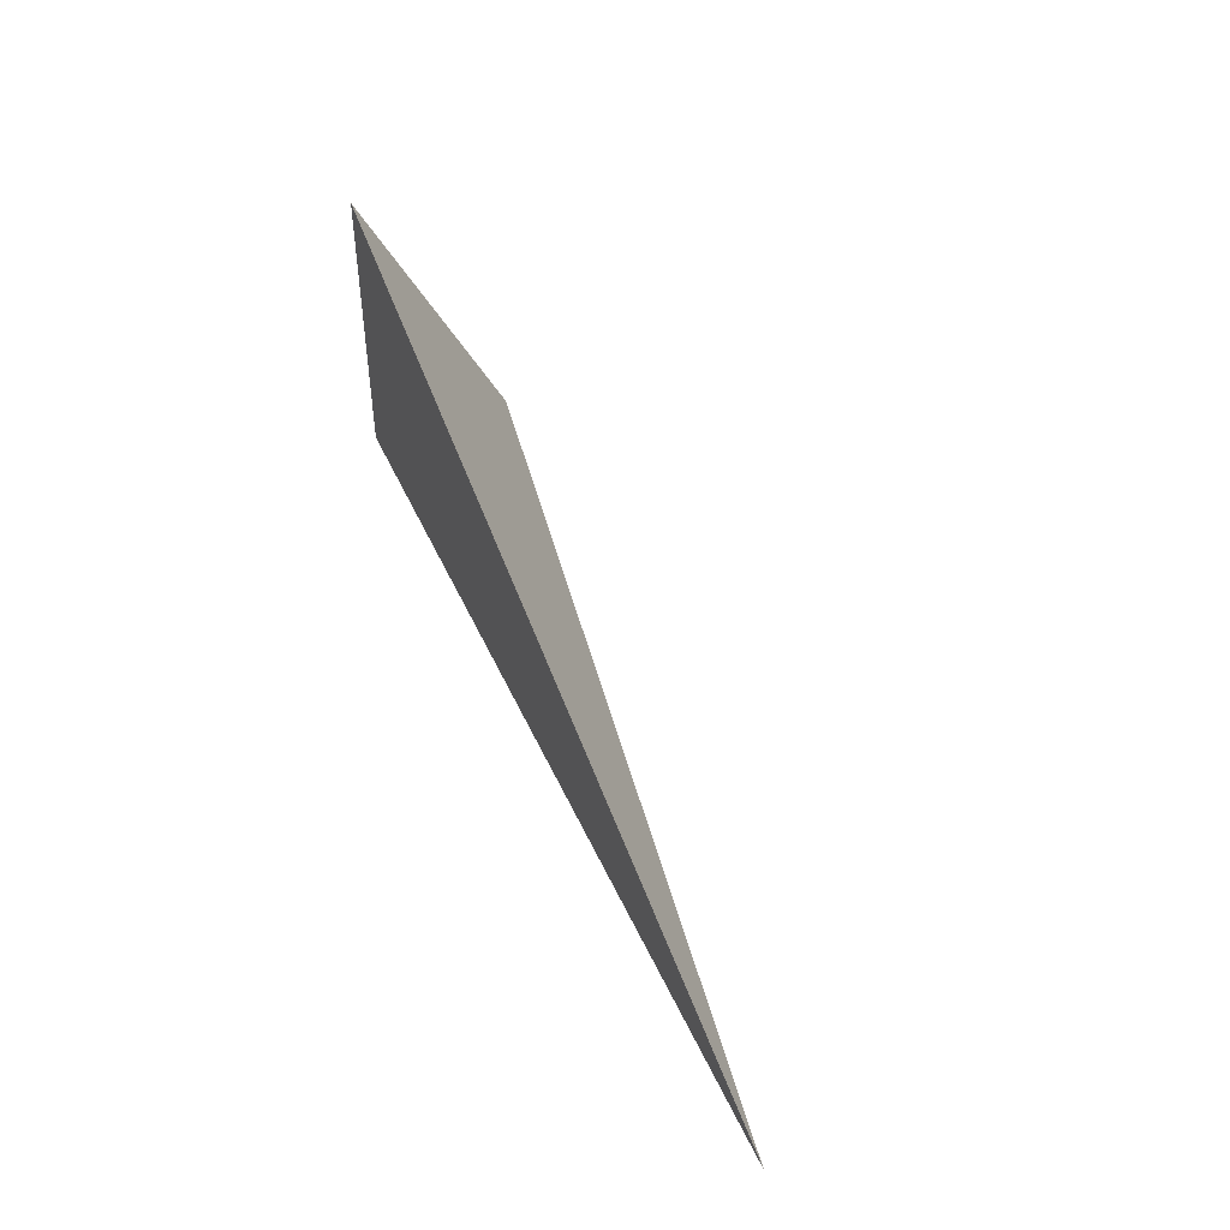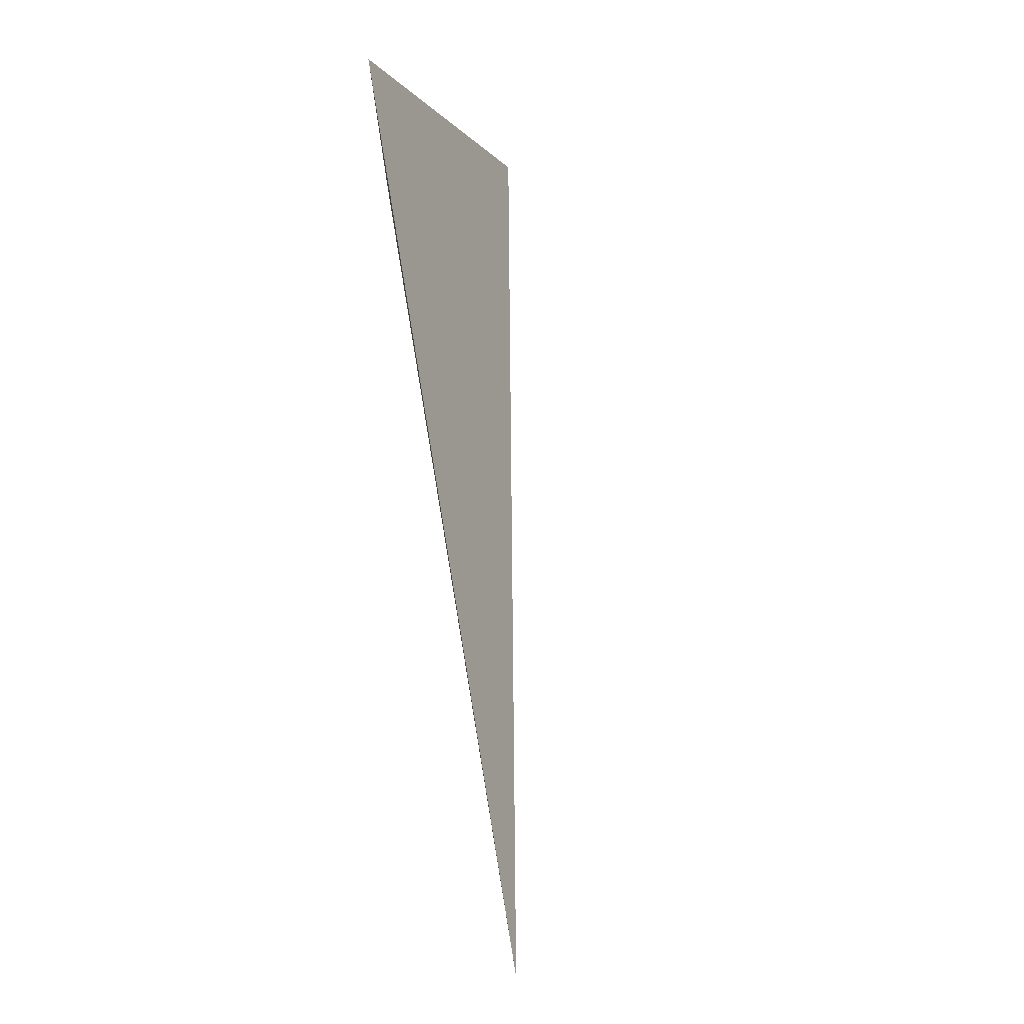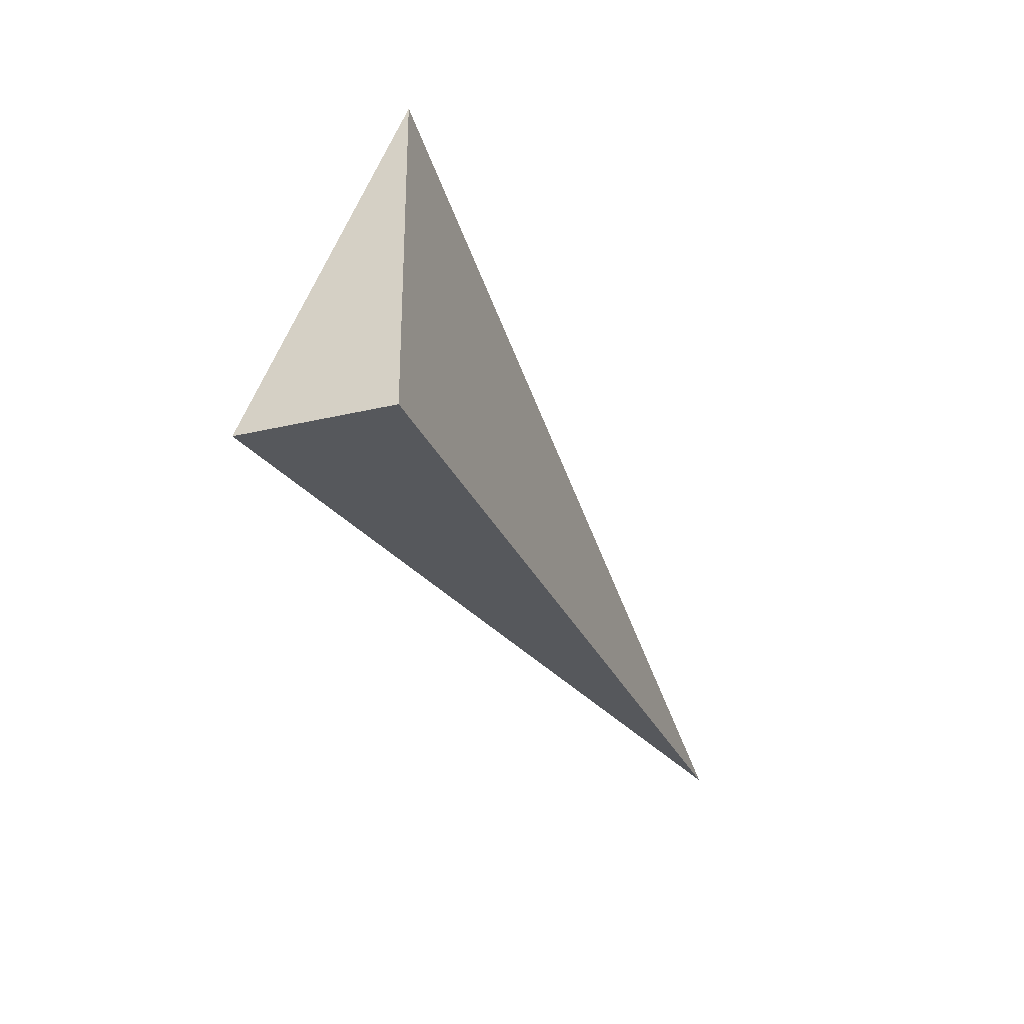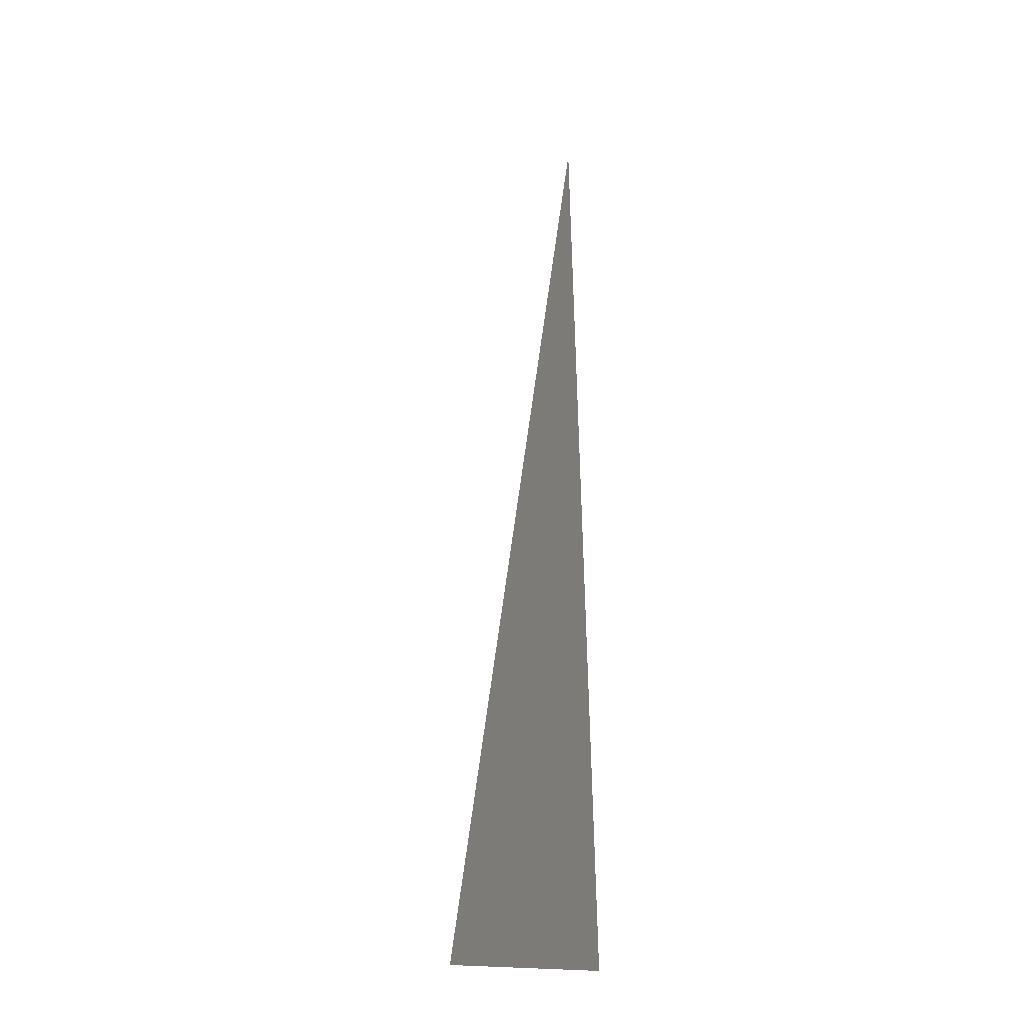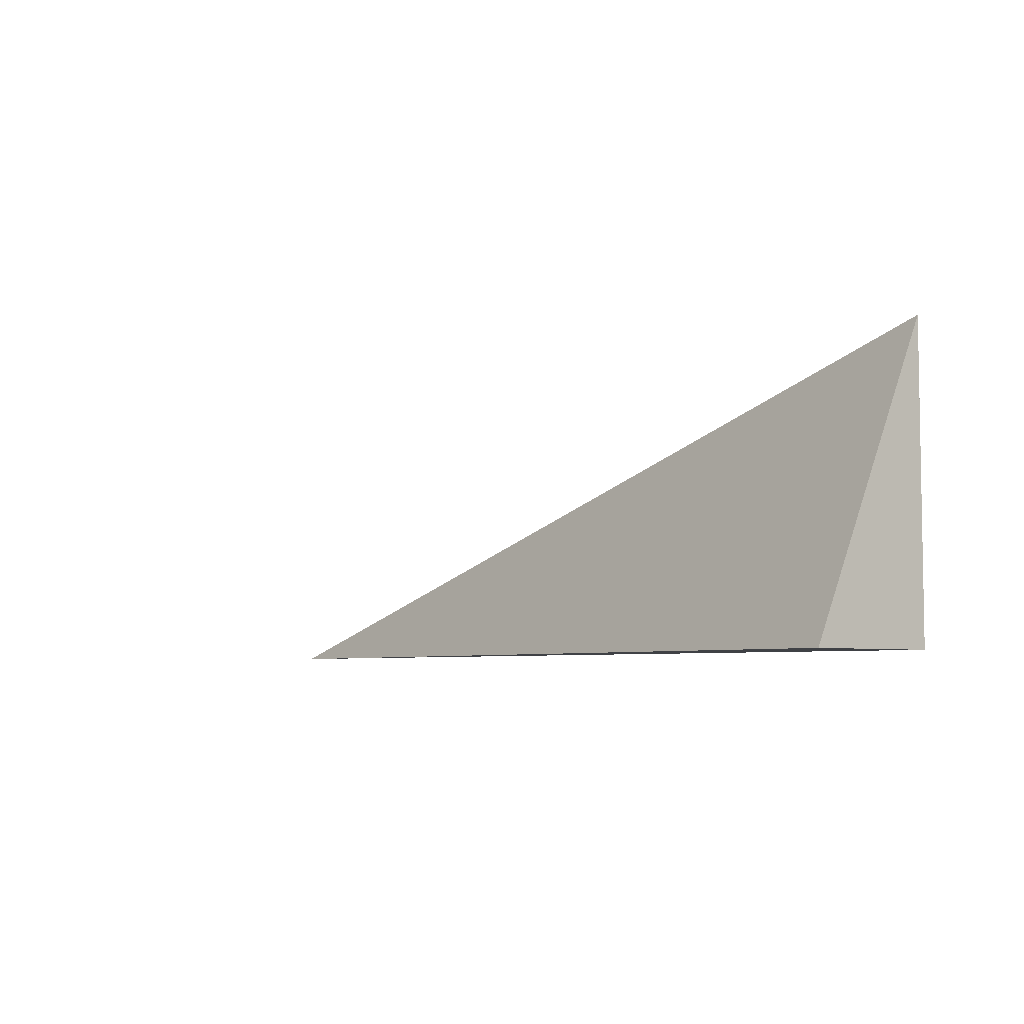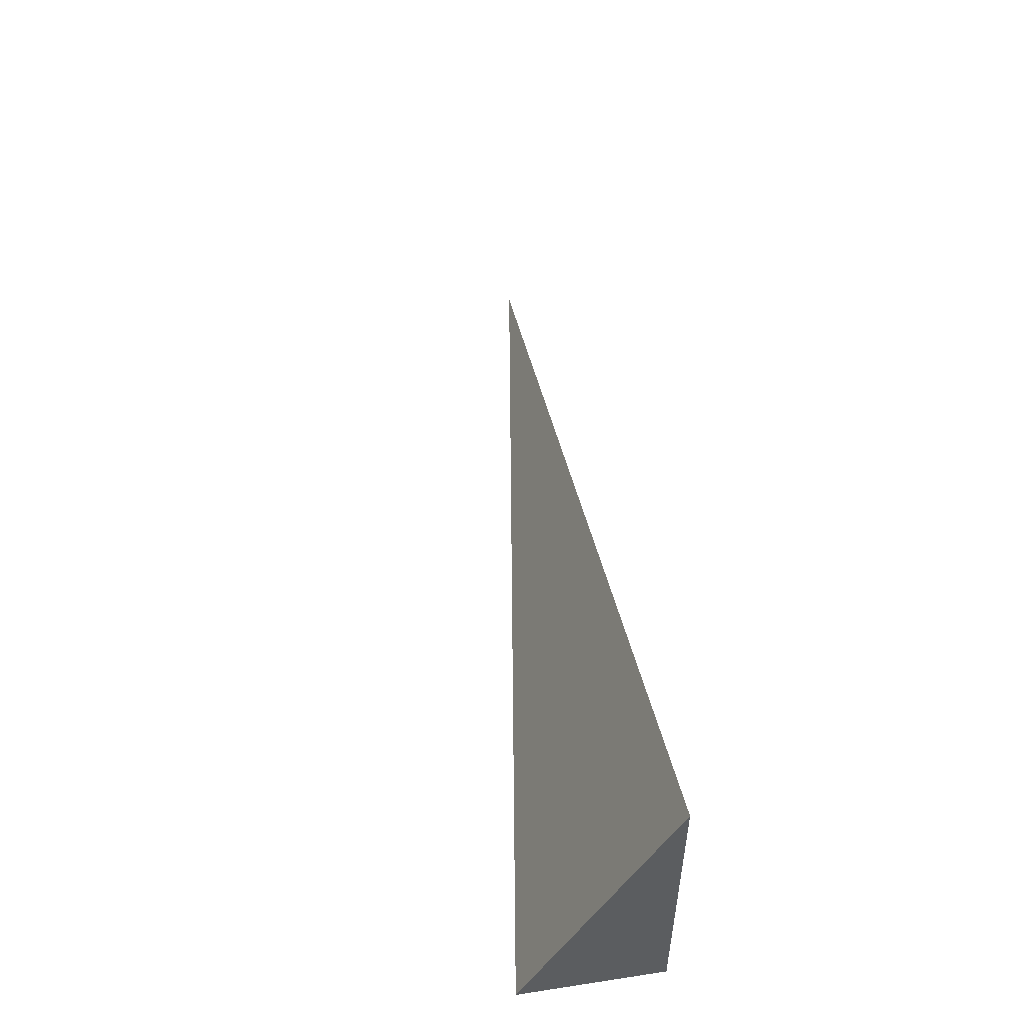
<metadata>
{"format":"obj","ext":"obj","renderer":"f3d","projection":"perspective","resolution":1024,"background":"white","views":[{"elev":46.6,"azim":66.7,"up":"+Z"},{"elev":74.5,"azim":80.5,"up":"+Z"},{"elev":-28.0,"azim":-70.1,"up":"+Z"},{"elev":77.4,"azim":-90.8,"up":"+Z"},{"elev":-5.3,"azim":-131.5,"up":"+Z"},{"elev":51.0,"azim":-99.4,"up":"+Z"}]}
</metadata>
<code>
v -0.331 -0.0522 -0.1064
v 0.9929 -0.0522 -0.1064
v -0.331 0.1566 -0.1064
v -0.331 -0.0522 0.3193
v -0.331 0.0522 -0.1064
v 0.331 0.0522 -0.1064
v 0.331 -0.0522 -0.1064
v 0.331 -0.0522 0.1064
v -0.331 -0.0522 0.1064
v -0.331 0.0522 0.1064
v -0.331 0 -0.1064
v 0 0 -0.1064
v 0 -0.0522 -0.1064
v -0.331 0.1044 -0.1064
v 0 0.1044 -0.1064
v 0 0.0522 -0.1064
v 0.662 0 -0.1064
v 0.662 -0.0522 -0.1064
v 0.331 0 -0.1064
v 0 -0.0522 -6.939e-18
v -0.331 -0.0522 -6.939e-18
v 0.662 -0.0522 -6.939e-18
v 0.331 -0.0522 -6.939e-18
v 0 -0.0522 0.2129
v -0.331 -0.0522 0.2129
v 0 -0.0522 0.1064
v -0.331 0.0522 -6.939e-18
v -0.331 0.1044 -6.939e-18
v -0.331 0 -6.939e-18
v -0.331 0 0.2129
v -0.331 0 0.1064
v 0.331 0 -6.939e-18
v 0 0.0522 -6.939e-18
v 0 0 0.1064
v -0.331 -0.0261 -0.1064
v -0.1655 -0.0261 -0.1064
v -0.1655 -0.0522 -0.1064
v -0.331 0.0261 -0.1064
v -0.1655 0.0261 -0.1064
v -0.1655 0 -0.1064
v 0.1655 -0.0261 -0.1064
v 0.1655 -0.0522 -0.1064
v 0 -0.0261 -0.1064
v -0.331 0.0783 -0.1064
v -0.1655 0.0783 -0.1064
v -0.1655 0.0522 -0.1064
v -0.331 0.1305 -0.1064
v -0.1655 0.1305 -0.1064
v -0.1655 0.1044 -0.1064
v 0.1655 0.0783 -0.1064
v 0.1655 0.0522 -0.1064
v 0 0.0783 -0.1064
v 0.4965 0.0261 -0.1064
v 0.4965 0 -0.1064
v 0.331 0.0261 -0.1064
v 0.8275 -0.0261 -0.1064
v 0.8275 -0.0522 -0.1064
v 0.662 -0.0261 -0.1064
v 0.4965 -0.0522 -0.1064
v 0.331 -0.0261 -0.1064
v 0.4965 -0.0261 -0.1064
v 0 0.0261 -0.1064
v 0.1655 0.0261 -0.1064
v 0.1655 0 -0.1064
v -0.1655 -0.0522 -0.05322
v -0.331 -0.0522 -0.05322
v 0.1655 -0.0522 -0.05322
v 0 -0.0522 -0.05322
v -0.1655 -0.0522 0.05322
v -0.331 -0.0522 0.05322
v -0.1655 -0.0522 -6.939e-18
v 0.4965 -0.0522 -0.05322
v 0.331 -0.0522 -0.05322
v 0.8275 -0.0522 -0.05322
v 0.662 -0.0522 -0.05322
v 0.4965 -0.0522 0.05322
v 0.331 -0.0522 0.05322
v 0.4965 -0.0522 -6.939e-18
v 0.1655 -0.0522 0.1596
v 0 -0.0522 0.1596
v 0.1655 -0.0522 0.1064
v -0.1655 -0.0522 0.2661
v -0.331 -0.0522 0.2661
v -0.1655 -0.0522 0.2129
v -0.331 -0.0522 0.1596
v -0.1655 -0.0522 0.1064
v -0.1655 -0.0522 0.1596
v 0.1655 -0.0522 -6.939e-18
v 0.1655 -0.0522 0.05322
v 0 -0.0522 0.05322
v -0.331 0.1044 -0.05322
v -0.331 0.1305 -0.05322
v -0.331 0.0522 -0.05322
v -0.331 0.0783 -0.05322
v -0.331 0.0522 0.05322
v -0.331 0.0783 0.05322
v -0.331 0.0783 -6.939e-18
v -0.331 0 -0.05322
v -0.331 0.0261 -0.05322
v -0.331 -0.0261 -0.05322
v -0.331 -0.0261 0.05322
v -0.331 -0.0261 -6.939e-18
v -0.331 -0.0261 0.1596
v -0.331 -0.0261 0.1064
v -0.331 -0.0261 0.2661
v -0.331 -0.0261 0.2129
v -0.331 0.0261 0.1596
v -0.331 0.0261 0.1064
v -0.331 0 0.1596
v -0.331 0.0261 -6.939e-18
v -0.331 0 0.05322
v -0.331 0.0261 0.05322
v 0.662 -0.0261 -0.05322
v 0.331 0.0261 -0.05322
v 0.4965 0 -0.05322
v 0.331 -0.0261 0.05322
v 0.4965 -0.0261 -6.939e-18
v 0 0.0783 -0.05322
v 0.1655 0.0522 -0.05322
v -0.1655 0.1044 -0.05322
v -0.1655 0.0522 0.05322
v -0.1655 0.0783 -6.939e-18
v -0.1655 0 0.1596
v -0.1655 0.0261 0.1064
v -0.1655 -0.0261 0.2129
v 0.1655 -0.0261 0.1064
v 0 -0.0261 0.1596
v 0.1655 0.0261 -6.939e-18
v 0 0.0261 0.05322
v 0.1655 0 0.05322
f 1 35 37
f 35 11 36
f 36 13 37
f 35 36 37
f 11 38 40
f 38 5 39
f 39 12 40
f 38 39 40
f 12 41 43
f 41 7 42
f 42 13 43
f 41 42 43
f 11 40 36
f 40 12 43
f 43 13 36
f 40 43 36
f 5 44 46
f 44 14 45
f 45 16 46
f 44 45 46
f 14 47 49
f 47 3 48
f 48 15 49
f 47 48 49
f 15 50 52
f 50 6 51
f 51 16 52
f 50 51 52
f 14 49 45
f 49 15 52
f 52 16 45
f 49 52 45
f 6 53 55
f 53 17 54
f 54 19 55
f 53 54 55
f 17 56 58
f 56 2 57
f 57 18 58
f 56 57 58
f 18 59 61
f 59 7 60
f 60 19 61
f 59 60 61
f 17 58 54
f 58 18 61
f 61 19 54
f 58 61 54
f 5 46 39
f 46 16 62
f 62 12 39
f 46 62 39
f 16 51 63
f 51 6 55
f 55 19 63
f 51 55 63
f 19 60 64
f 60 7 41
f 41 12 64
f 60 41 64
f 16 63 62
f 63 19 64
f 64 12 62
f 63 64 62
f 1 37 66
f 37 13 65
f 65 21 66
f 37 65 66
f 13 42 68
f 42 7 67
f 67 20 68
f 42 67 68
f 20 69 71
f 69 9 70
f 70 21 71
f 69 70 71
f 13 68 65
f 68 20 71
f 71 21 65
f 68 71 65
f 7 59 73
f 59 18 72
f 72 23 73
f 59 72 73
f 18 57 75
f 57 2 74
f 74 22 75
f 57 74 75
f 22 76 78
f 76 8 77
f 77 23 78
f 76 77 78
f 18 75 72
f 75 22 78
f 78 23 72
f 75 78 72
f 8 79 81
f 79 24 80
f 80 26 81
f 79 80 81
f 24 82 84
f 82 4 83
f 83 25 84
f 82 83 84
f 25 85 87
f 85 9 86
f 86 26 87
f 85 86 87
f 24 84 80
f 84 25 87
f 87 26 80
f 84 87 80
f 7 73 67
f 73 23 88
f 88 20 67
f 73 88 67
f 23 77 89
f 77 8 81
f 81 26 89
f 77 81 89
f 26 86 90
f 86 9 69
f 69 20 90
f 86 69 90
f 23 89 88
f 89 26 90
f 90 20 88
f 89 90 88
f 3 47 92
f 47 14 91
f 91 28 92
f 47 91 92
f 14 44 94
f 44 5 93
f 93 27 94
f 44 93 94
f 27 95 97
f 95 10 96
f 96 28 97
f 95 96 97
f 14 94 91
f 94 27 97
f 97 28 91
f 94 97 91
f 5 38 99
f 38 11 98
f 98 29 99
f 38 98 99
f 11 35 100
f 35 1 66
f 66 21 100
f 35 66 100
f 21 70 102
f 70 9 101
f 101 29 102
f 70 101 102
f 11 100 98
f 100 21 102
f 102 29 98
f 100 102 98
f 9 85 104
f 85 25 103
f 103 31 104
f 85 103 104
f 25 83 106
f 83 4 105
f 105 30 106
f 83 105 106
f 30 107 109
f 107 10 108
f 108 31 109
f 107 108 109
f 25 106 103
f 106 30 109
f 109 31 103
f 106 109 103
f 5 99 93
f 99 29 110
f 110 27 93
f 99 110 93
f 29 101 111
f 101 9 104
f 104 31 111
f 101 104 111
f 31 108 112
f 108 10 95
f 95 27 112
f 108 95 112
f 29 111 110
f 111 31 112
f 112 27 110
f 111 112 110
f 2 56 74
f 56 17 113
f 113 22 74
f 56 113 74
f 17 53 115
f 53 6 114
f 114 32 115
f 53 114 115
f 32 116 117
f 116 8 76
f 76 22 117
f 116 76 117
f 17 115 113
f 115 32 117
f 117 22 113
f 115 117 113
f 6 50 119
f 50 15 118
f 118 33 119
f 50 118 119
f 15 48 120
f 48 3 92
f 92 28 120
f 48 92 120
f 28 96 122
f 96 10 121
f 121 33 122
f 96 121 122
f 15 120 118
f 120 28 122
f 122 33 118
f 120 122 118
f 10 107 124
f 107 30 123
f 123 34 124
f 107 123 124
f 30 105 125
f 105 4 82
f 82 24 125
f 105 82 125
f 24 79 127
f 79 8 126
f 126 34 127
f 79 126 127
f 30 125 123
f 125 24 127
f 127 34 123
f 125 127 123
f 6 119 114
f 119 33 128
f 128 32 114
f 119 128 114
f 33 121 129
f 121 10 124
f 124 34 129
f 121 124 129
f 34 126 130
f 126 8 116
f 116 32 130
f 126 116 130
f 33 129 128
f 129 34 130
f 130 32 128
f 129 130 128

</code>
